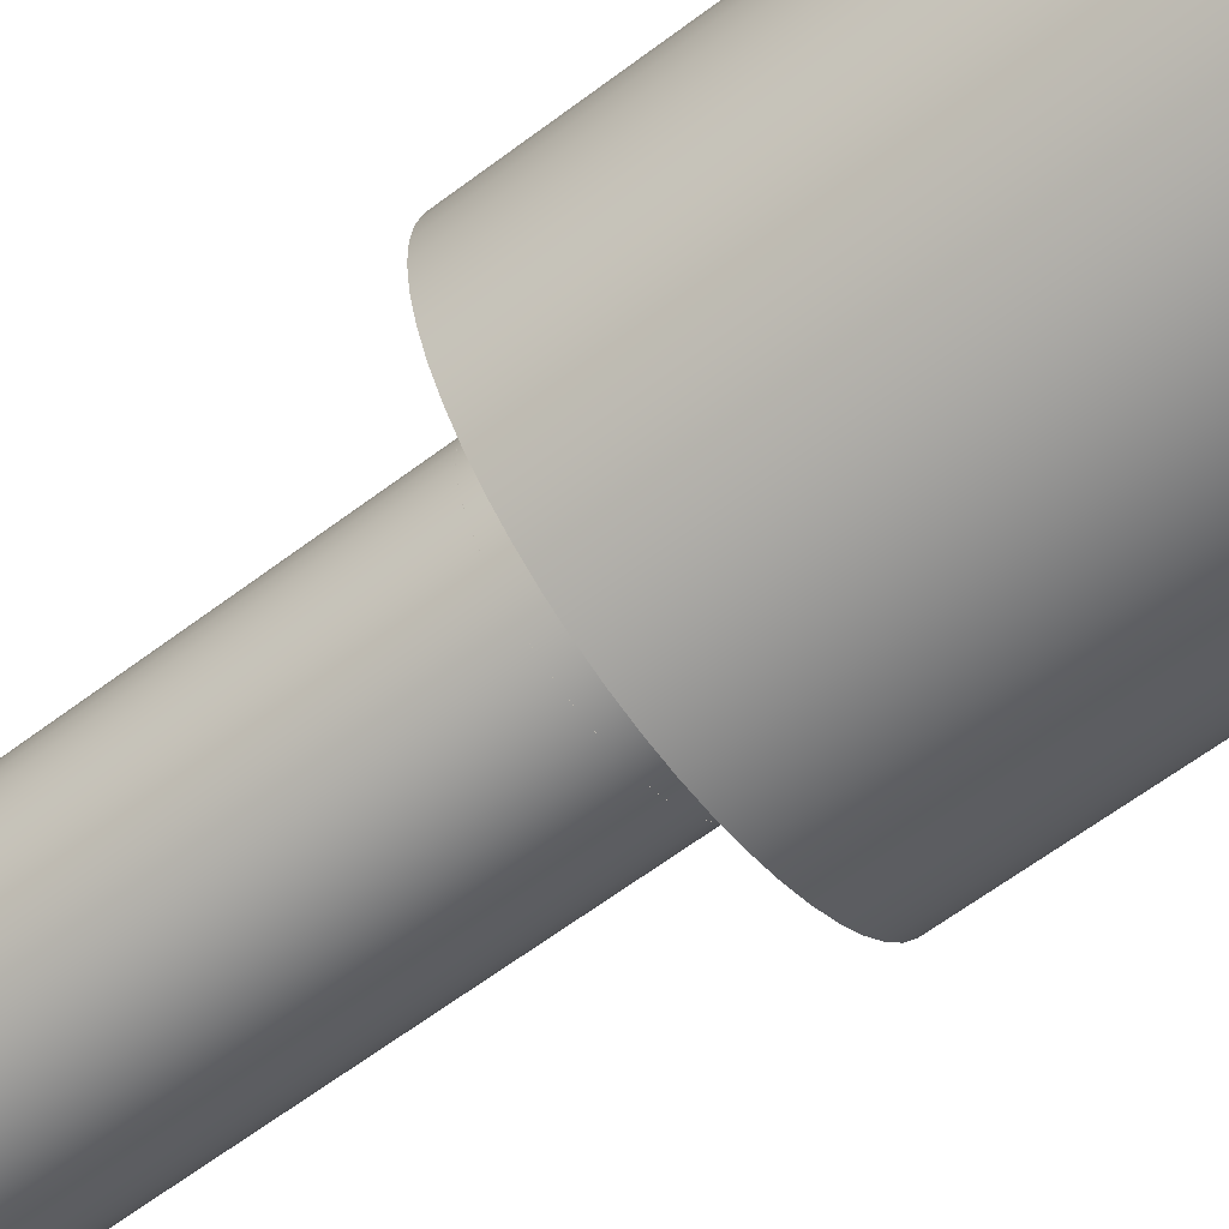
<metadata>
{"format":"obj","ext":"obj","renderer":"f3d","projection":"perspective","resolution":1024,"background":"white","views":[{"elev":-62.0,"azim":127.6,"up":"+Z"}]}
</metadata>
<code>
v -0.35 -0.15 -4.286e-17
v -0.3452 -0.15 0.05761
v -0.331 -0.15 0.1136
v -0.3078 -0.15 0.1666
v -0.2762 -0.15 0.215
v -0.237 -0.15 0.2575
v -0.1914 -0.15 0.293
v -0.1406 -0.15 0.3205
v -0.08592 -0.15 0.3393
v -0.0289 -0.15 0.3488
v 0.0289 -0.15 0.3488
v 0.08592 -0.15 0.3393
v 0.1406 -0.15 0.3205
v 0.1914 -0.15 0.293
v 0.237 -0.15 0.2575
v 0.2762 -0.15 0.215
v 0.3078 -0.15 0.1666
v 0.331 -0.15 0.1136
v 0.3452 -0.15 0.05761
v 0.35 -0.15 0
v 0.3452 -0.15 -0.05761
v 0.331 -0.15 -0.1136
v 0.3078 -0.15 -0.1666
v 0.2762 -0.15 -0.215
v 0.237 -0.15 -0.2575
v 0.1914 -0.15 -0.293
v 0.1406 -0.15 -0.3205
v 0.08592 -0.15 -0.3393
v 0.0289 -0.15 -0.3488
v -0.0289 -0.15 -0.3488
v -0.08592 -0.15 -0.3393
v -0.1406 -0.15 -0.3205
v -0.1914 -0.15 -0.293
v -0.237 -0.15 -0.2575
v -0.2762 -0.15 -0.215
v -0.3078 -0.15 -0.1666
v -0.331 -0.15 -0.1136
v -0.3452 -0.15 -0.05761
v -0.35 0 -4.286e-17
v -0.3452 0 -0.05761
v -0.331 0 -0.1136
v -0.3078 0 -0.1666
v -0.2762 0 -0.215
v -0.237 0 -0.2575
v -0.1914 0 -0.293
v -0.1406 0 -0.3205
v -0.08592 0 -0.3393
v -0.0289 0 -0.3488
v 0.0289 0 -0.3488
v 0.08592 0 -0.3393
v 0.1406 0 -0.3205
v 0.1914 0 -0.293
v 0.237 0 -0.2575
v 0.2762 0 -0.215
v 0.3078 0 -0.1666
v 0.331 0 -0.1136
v 0.3452 0 -0.05761
v 0.35 0 0
v 0.3452 0 0.05761
v 0.331 0 0.1136
v 0.3078 0 0.1666
v 0.2762 0 0.215
v 0.237 0 0.2575
v 0.1914 0 0.293
v 0.1406 0 0.3205
v 0.08592 0 0.3393
v 0.0289 0 0.3488
v -0.0289 0 0.3488
v -0.08592 0 0.3393
v -0.1406 0 0.3205
v -0.1914 0 0.293
v -0.237 0 0.2575
v -0.2762 0 0.215
v -0.3078 0 0.1666
v -0.331 0 0.1136
v -0.3452 0 0.05761
v -0.35 0 -4.286e-17
v -0.35 -0.15 -4.286e-17
v -0.35 -0.15 -4.286e-17
v -0.3452 -0.15 -0.05761
v -0.331 -0.15 -0.1136
v -0.3078 -0.15 -0.1666
v -0.2762 -0.15 -0.215
v -0.237 -0.15 -0.2575
v -0.1914 -0.15 -0.293
v -0.1406 -0.15 -0.3205
v -0.08592 -0.15 -0.3393
v -0.0289 -0.15 -0.3488
v 0.0289 -0.15 -0.3488
v 0.08592 -0.15 -0.3393
v 0.1406 -0.15 -0.3205
v 0.1914 -0.15 -0.293
v 0.237 -0.15 -0.2575
v 0.2762 -0.15 -0.215
v 0.3078 -0.15 -0.1666
v 0.331 -0.15 -0.1136
v 0.3452 -0.15 -0.05761
v 0.35 -0.15 0
v 0.3452 -0.15 0.05761
v 0.331 -0.15 0.1136
v 0.3078 -0.15 0.1666
v 0.2762 -0.15 0.215
v 0.237 -0.15 0.2575
v 0.1914 -0.15 0.293
v 0.1406 -0.15 0.3205
v 0.08592 -0.15 0.3393
v 0.0289 -0.15 0.3488
v -0.0289 -0.15 0.3488
v -0.08592 -0.15 0.3393
v -0.1406 -0.15 0.3205
v -0.1914 -0.15 0.293
v -0.237 -0.15 0.2575
v -0.2762 -0.15 0.215
v -0.3078 -0.15 0.1666
v -0.331 -0.15 0.1136
v -0.3452 -0.15 0.05761
v -0.65 1.6 7.96e-17
v -0.6451 1.6 -0.07988
v -0.6304 1.6 -0.1585
v -0.6061 1.6 -0.2348
v -0.5727 1.6 -0.3075
v -0.5305 1.6 -0.3756
v -0.4804 1.6 -0.4379
v -0.4229 1.6 -0.4936
v -0.359 1.6 -0.5418
v -0.2897 1.6 -0.5819
v -0.216 1.6 -0.6131
v -0.1391 1.6 -0.635
v -0.05997 1.6 -0.6472
v 0.02002 1.6 -0.6497
v 0.0997 1.6 -0.6423
v 0.1779 1.6 -0.6252
v 0.2534 1.6 -0.5986
v 0.325 1.6 -0.5629
v 0.3917 1.6 -0.5187
v 0.4525 1.6 -0.4666
v 0.5064 1.6 -0.4075
v 0.5526 1.6 -0.3422
v 0.5905 1.6 -0.2717
v 0.6194 1.6 -0.197
v 0.6389 1.6 -0.1194
v 0.6488 1.6 -0.04001
v 0.6488 1.6 0.04001
v 0.6389 1.6 0.1194
v 0.6194 1.6 0.197
v 0.5905 1.6 0.2717
v 0.5526 1.6 0.3422
v 0.5064 1.6 0.4075
v 0.4525 1.6 0.4666
v 0.3917 1.6 0.5187
v 0.325 1.6 0.5629
v 0.2534 1.6 0.5986
v 0.1779 1.6 0.6252
v 0.0997 1.6 0.6423
v 0.02002 1.6 0.6497
v -0.05997 1.6 0.6472
v -0.1391 1.6 0.635
v -0.216 1.6 0.6131
v -0.2897 1.6 0.5819
v -0.359 1.6 0.5418
v -0.4229 1.6 0.4936
v -0.4804 1.6 0.4379
v -0.5305 1.6 0.3756
v -0.5727 1.6 0.3075
v -0.6061 1.6 0.2348
v -0.6304 1.6 0.1585
v -0.6451 1.6 0.07988
v -0.65 0 7.96e-17
v -0.6451 0 0.07988
v -0.6304 0 0.1585
v -0.6061 0 0.2348
v -0.5727 0 0.3075
v -0.5305 0 0.3756
v -0.4804 0 0.4379
v -0.4229 0 0.4936
v -0.359 0 0.5418
v -0.2897 0 0.5819
v -0.216 0 0.6131
v -0.1391 0 0.635
v -0.05997 0 0.6472
v 0.02002 0 0.6497
v 0.0997 0 0.6423
v 0.1779 0 0.6252
v 0.2534 0 0.5986
v 0.325 0 0.5629
v 0.3917 0 0.5187
v 0.4525 0 0.4666
v 0.5064 0 0.4075
v 0.5526 0 0.3422
v 0.5905 0 0.2717
v 0.6194 0 0.197
v 0.6389 0 0.1194
v 0.6488 0 0.04001
v 0.6488 0 -0.04001
v 0.6389 0 -0.1194
v 0.6194 0 -0.197
v 0.5905 0 -0.2717
v 0.5526 0 -0.3422
v 0.5064 0 -0.4075
v 0.4525 0 -0.4666
v 0.3917 0 -0.5187
v 0.325 0 -0.5629
v 0.2534 0 -0.5986
v 0.1779 0 -0.6252
v 0.0997 0 -0.6423
v 0.02002 0 -0.6497
v -0.05997 0 -0.6472
v -0.1391 0 -0.635
v -0.216 0 -0.6131
v -0.2897 0 -0.5819
v -0.359 0 -0.5418
v -0.4229 0 -0.4936
v -0.4804 0 -0.4379
v -0.5305 0 -0.3756
v -0.5727 0 -0.3075
v -0.6061 0 -0.2348
v -0.6304 0 -0.1585
v -0.6451 0 -0.07988
v -0.65 0 7.96e-17
v -0.65 1.6 7.96e-17
v -0.65 1.6 7.96e-17
v -0.6451 1.6 0.07988
v -0.6304 1.6 0.1585
v -0.6061 1.6 0.2348
v -0.5727 1.6 0.3075
v -0.5305 1.6 0.3756
v -0.4804 1.6 0.4379
v -0.4229 1.6 0.4936
v -0.359 1.6 0.5418
v -0.2897 1.6 0.5819
v -0.216 1.6 0.6131
v -0.1391 1.6 0.635
v -0.05997 1.6 0.6472
v 0.02002 1.6 0.6497
v 0.0997 1.6 0.6423
v 0.1779 1.6 0.6252
v 0.2534 1.6 0.5986
v 0.325 1.6 0.5629
v 0.3917 1.6 0.5187
v 0.4525 1.6 0.4666
v 0.5064 1.6 0.4075
v 0.5526 1.6 0.3422
v 0.5905 1.6 0.2717
v 0.6194 1.6 0.197
v 0.6389 1.6 0.1194
v 0.6488 1.6 0.04001
v 0.6488 1.6 -0.04001
v 0.6389 1.6 -0.1194
v 0.6194 1.6 -0.197
v 0.5905 1.6 -0.2717
v 0.5526 1.6 -0.3422
v 0.5064 1.6 -0.4075
v 0.4525 1.6 -0.4666
v 0.3917 1.6 -0.5187
v 0.325 1.6 -0.5629
v 0.2534 1.6 -0.5986
v 0.1779 1.6 -0.6252
v 0.0997 1.6 -0.6423
v 0.02002 1.6 -0.6497
v -0.05997 1.6 -0.6472
v -0.1391 1.6 -0.635
v -0.216 1.6 -0.6131
v -0.2897 1.6 -0.5819
v -0.359 1.6 -0.5418
v -0.4229 1.6 -0.4936
v -0.4804 1.6 -0.4379
v -0.5305 1.6 -0.3756
v -0.5727 1.6 -0.3075
v -0.6061 1.6 -0.2348
v -0.6304 1.6 -0.1585
v -0.6451 1.6 -0.07988
v -0.35 0 -4.286e-17
v -0.3452 0 0.05761
v -0.331 0 0.1136
v -0.3078 0 0.1666
v -0.2762 0 0.215
v -0.237 0 0.2575
v -0.1914 0 0.293
v -0.1406 0 0.3205
v -0.08592 0 0.3393
v -0.0289 0 0.3488
v 0.0289 0 0.3488
v 0.08592 0 0.3393
v 0.1406 0 0.3205
v 0.1914 0 0.293
v 0.237 0 0.2575
v 0.2762 0 0.215
v 0.3078 0 0.1666
v 0.331 0 0.1136
v 0.3452 0 0.05761
v 0.35 0 0
v 0.3452 0 -0.05761
v 0.331 0 -0.1136
v 0.3078 0 -0.1666
v 0.2762 0 -0.215
v 0.237 0 -0.2575
v 0.1914 0 -0.293
v 0.1406 0 -0.3205
v 0.08592 0 -0.3393
v 0.0289 0 -0.3488
v -0.0289 0 -0.3488
v -0.08592 0 -0.3393
v -0.1406 0 -0.3205
v -0.1914 0 -0.293
v -0.237 0 -0.2575
v -0.2762 0 -0.215
v -0.3078 0 -0.1666
v -0.331 0 -0.1136
v -0.3452 0 -0.05761
v -0.65 0 7.96e-17
v -0.6451 0 -0.07988
v -0.6304 0 -0.1585
v -0.6061 0 -0.2348
v -0.5727 0 -0.3075
v -0.5305 0 -0.3756
v -0.4804 0 -0.4379
v -0.4229 0 -0.4936
v -0.359 0 -0.5418
v -0.2897 0 -0.5819
v -0.216 0 -0.6131
v -0.1391 0 -0.635
v -0.05997 0 -0.6472
v 0.02002 0 -0.6497
v 0.0997 0 -0.6423
v 0.1779 0 -0.6252
v 0.2534 0 -0.5986
v 0.325 0 -0.5629
v 0.3917 0 -0.5187
v 0.4525 0 -0.4666
v 0.5064 0 -0.4075
v 0.5526 0 -0.3422
v 0.5905 0 -0.2717
v 0.6194 0 -0.197
v 0.6389 0 -0.1194
v 0.6488 0 -0.04001
v 0.6488 0 0.04001
v 0.6389 0 0.1194
v 0.6194 0 0.197
v 0.5905 0 0.2717
v 0.5526 0 0.3422
v 0.5064 0 0.4075
v 0.4525 0 0.4666
v 0.3917 0 0.5187
v 0.325 0 0.5629
v 0.2534 0 0.5986
v 0.1779 0 0.6252
v 0.0997 0 0.6423
v 0.02002 0 0.6497
v -0.05997 0 0.6472
v -0.1391 0 0.635
v -0.216 0 0.6131
v -0.2897 0 0.5819
v -0.359 0 0.5418
v -0.4229 0 0.4936
v -0.4804 0 0.4379
v -0.5305 0 0.3756
v -0.5727 0 0.3075
v -0.6061 0 0.2348
v -0.6304 0 0.1585
v -0.6451 0 0.07988
v -0.35 -1.85 -4.286e-17
v -0.3463 -1.85 0.05096
v -0.3352 -1.85 0.1008
v -0.3169 -1.85 0.1486
v -0.2919 -1.85 0.1931
v -0.2607 -1.85 0.2336
v -0.2239 -1.85 0.269
v -0.1823 -1.85 0.2988
v -0.1369 -1.85 0.3221
v -0.08853 -1.85 0.3386
v -0.03828 -1.85 0.3479
v 0.01278 -1.85 0.3498
v 0.06357 -1.85 0.3442
v 0.113 -1.85 0.3313
v 0.16 -1.85 0.3113
v 0.2037 -1.85 0.2847
v 0.2429 -1.85 0.252
v 0.277 -1.85 0.2139
v 0.3052 -1.85 0.1713
v 0.3269 -1.85 0.125
v 0.3416 -1.85 0.0761
v 0.3491 -1.85 0.02555
v 0.3491 -1.85 -0.02555
v 0.3416 -1.85 -0.0761
v 0.3269 -1.85 -0.125
v 0.3052 -1.85 -0.1713
v 0.277 -1.85 -0.2139
v 0.2429 -1.85 -0.252
v 0.2037 -1.85 -0.2847
v 0.16 -1.85 -0.3113
v 0.113 -1.85 -0.3313
v 0.06357 -1.85 -0.3442
v 0.01278 -1.85 -0.3498
v -0.03828 -1.85 -0.3479
v -0.08853 -1.85 -0.3386
v -0.1369 -1.85 -0.3221
v -0.1823 -1.85 -0.2988
v -0.2239 -1.85 -0.269
v -0.2607 -1.85 -0.2336
v -0.2919 -1.85 -0.1931
v -0.3169 -1.85 -0.1486
v -0.3352 -1.85 -0.1008
v -0.3463 -1.85 -0.05096
v -0.35 -0.15 -4.286e-17
v -0.3463 -0.15 -0.05096
v -0.3352 -0.15 -0.1008
v -0.3169 -0.15 -0.1486
v -0.2919 -0.15 -0.1931
v -0.2607 -0.15 -0.2336
v -0.2239 -0.15 -0.269
v -0.1823 -0.15 -0.2988
v -0.1369 -0.15 -0.3221
v -0.08853 -0.15 -0.3386
v -0.03828 -0.15 -0.3479
v 0.01278 -0.15 -0.3498
v 0.06357 -0.15 -0.3442
v 0.113 -0.15 -0.3313
v 0.16 -0.15 -0.3113
v 0.2037 -0.15 -0.2847
v 0.2429 -0.15 -0.252
v 0.277 -0.15 -0.2139
v 0.3052 -0.15 -0.1713
v 0.3269 -0.15 -0.125
v 0.3416 -0.15 -0.0761
v 0.3491 -0.15 -0.02555
v 0.3491 -0.15 0.02555
v 0.3416 -0.15 0.0761
v 0.3269 -0.15 0.125
v 0.3052 -0.15 0.1713
v 0.277 -0.15 0.2139
v 0.2429 -0.15 0.252
v 0.2037 -0.15 0.2847
v 0.16 -0.15 0.3113
v 0.113 -0.15 0.3313
v 0.06357 -0.15 0.3442
v 0.01278 -0.15 0.3498
v -0.03828 -0.15 0.3479
v -0.08853 -0.15 0.3386
v -0.1369 -0.15 0.3221
v -0.1823 -0.15 0.2988
v -0.2239 -0.15 0.269
v -0.2607 -0.15 0.2336
v -0.2919 -0.15 0.1931
v -0.3169 -0.15 0.1486
v -0.3352 -0.15 0.1008
v -0.3463 -0.15 0.05096
v -0.35 -0.15 -4.286e-17
v -0.35 -1.85 -4.286e-17
v -0.35 -1.85 -4.286e-17
v -0.3463 -1.85 -0.05096
v -0.3352 -1.85 -0.1008
v -0.3169 -1.85 -0.1486
v -0.2919 -1.85 -0.1931
v -0.2607 -1.85 -0.2336
v -0.2239 -1.85 -0.269
v -0.1823 -1.85 -0.2988
v -0.1369 -1.85 -0.3221
v -0.08853 -1.85 -0.3386
v -0.03828 -1.85 -0.3479
v 0.01278 -1.85 -0.3498
v 0.06357 -1.85 -0.3442
v 0.113 -1.85 -0.3313
v 0.16 -1.85 -0.3113
v 0.2037 -1.85 -0.2847
v 0.2429 -1.85 -0.252
v 0.277 -1.85 -0.2139
v 0.3052 -1.85 -0.1713
v 0.3269 -1.85 -0.125
v 0.3416 -1.85 -0.0761
v 0.3491 -1.85 -0.02555
v 0.3491 -1.85 0.02555
v 0.3416 -1.85 0.0761
v 0.3269 -1.85 0.125
v 0.3052 -1.85 0.1713
v 0.277 -1.85 0.2139
v 0.2429 -1.85 0.252
v 0.2037 -1.85 0.2847
v 0.16 -1.85 0.3113
v 0.113 -1.85 0.3313
v 0.06357 -1.85 0.3442
v 0.01278 -1.85 0.3498
v -0.03828 -1.85 0.3479
v -0.08853 -1.85 0.3386
v -0.1369 -1.85 0.3221
v -0.1823 -1.85 0.2988
v -0.2239 -1.85 0.269
v -0.2607 -1.85 0.2336
v -0.2919 -1.85 0.1931
v -0.3169 -1.85 0.1486
v -0.3352 -1.85 0.1008
v -0.3463 -1.85 0.05096
v -0.35 -0.15 -4.286e-17
v -0.3463 -0.15 0.05096
v -0.3352 -0.15 0.1008
v -0.3169 -0.15 0.1486
v -0.2919 -0.15 0.1931
v -0.2607 -0.15 0.2336
v -0.2239 -0.15 0.269
v -0.1823 -0.15 0.2988
v -0.1369 -0.15 0.3221
v -0.08853 -0.15 0.3386
v -0.03828 -0.15 0.3479
v 0.01278 -0.15 0.3498
v 0.06357 -0.15 0.3442
v 0.113 -0.15 0.3313
v 0.16 -0.15 0.3113
v 0.2037 -0.15 0.2847
v 0.2429 -0.15 0.252
v 0.277 -0.15 0.2139
v 0.3052 -0.15 0.1713
v 0.3269 -0.15 0.125
v 0.3416 -0.15 0.0761
v 0.3491 -0.15 0.02555
v 0.3491 -0.15 -0.02555
v 0.3416 -0.15 -0.0761
v 0.3269 -0.15 -0.125
v 0.3052 -0.15 -0.1713
v 0.277 -0.15 -0.2139
v 0.2429 -0.15 -0.252
v 0.2037 -0.15 -0.2847
v 0.16 -0.15 -0.3113
v 0.113 -0.15 -0.3313
v 0.06357 -0.15 -0.3442
v 0.01278 -0.15 -0.3498
v -0.03828 -0.15 -0.3479
v -0.08853 -0.15 -0.3386
v -0.1369 -0.15 -0.3221
v -0.1823 -0.15 -0.2988
v -0.2239 -0.15 -0.269
v -0.2607 -0.15 -0.2336
v -0.2919 -0.15 -0.1931
v -0.3169 -0.15 -0.1486
v -0.3352 -0.15 -0.1008
v -0.3463 -0.15 -0.05096
g 1f5c2ed2-e2bb-11ea-8341-54bf646e7e1f
f 2 76 1
f 1 76 77
f 78 39 38
f 38 39 40
f 38 40 37
f 37 40 41
f 37 41 36
f 36 41 42
f 36 42 35
f 35 42 43
f 35 43 34
f 34 43 44
f 34 44 33
f 33 44 45
f 33 45 32
f 32 45 46
f 32 46 31
f 31 46 47
f 31 47 30
f 30 47 48
f 30 48 29
f 29 48 49
f 29 49 28
f 28 49 50
f 28 50 27
f 27 50 51
f 27 51 26
f 26 51 52
f 26 52 25
f 25 52 53
f 25 53 24
f 24 53 54
f 24 54 23
f 23 54 55
f 23 55 22
f 22 55 56
f 22 56 21
f 21 56 57
f 21 57 20
f 20 57 58
f 20 58 19
f 19 58 59
f 19 59 18
f 18 59 60
f 18 60 17
f 17 60 61
f 17 61 16
f 16 61 62
f 16 62 15
f 15 62 63
f 15 63 14
f 14 63 64
f 14 64 13
f 13 64 65
f 13 65 12
f 12 65 66
f 12 66 11
f 11 66 67
f 11 67 10
f 10 67 68
f 10 68 9
f 9 68 69
f 9 69 8
f 8 69 70
f 8 70 7
f 7 70 71
f 7 71 6
f 6 71 72
f 6 72 5
f 5 72 73
f 5 73 4
f 4 73 74
f 4 74 3
f 3 74 75
f 3 75 2
f 2 75 76
g 1f5d400c-e2bb-11ea-8aa0-54bf646e7e1f
f 80 97 79
f 79 97 98
f 79 98 116
f 116 98 99
f 116 99 115
f 115 99 100
f 115 100 114
f 114 100 101
f 114 101 113
f 113 101 102
f 113 102 112
f 112 102 103
f 112 103 111
f 111 103 104
f 111 104 110
f 110 104 105
f 110 105 109
f 109 105 106
f 109 106 108
f 108 106 107
f 97 80 96
f 96 80 81
f 96 81 95
f 95 81 82
f 95 82 94
f 94 82 83
f 94 83 93
f 93 83 84
f 93 84 92
f 92 84 85
f 92 85 91
f 91 85 86
f 91 86 90
f 90 86 87
f 90 87 89
f 89 87 88
g 1f176a4a-e2bb-11ea-95cd-54bf646e7e1f
f 118 218 117
f 117 218 219
f 220 168 167
f 167 168 169
f 167 169 166
f 166 169 170
f 166 170 165
f 165 170 171
f 165 171 164
f 164 171 172
f 164 172 163
f 163 172 173
f 163 173 162
f 162 173 174
f 162 174 161
f 161 174 175
f 161 175 160
f 160 175 176
f 160 176 159
f 159 176 177
f 159 177 158
f 158 177 178
f 158 178 157
f 157 178 179
f 157 179 156
f 156 179 180
f 156 180 155
f 155 180 181
f 155 181 154
f 154 181 182
f 154 182 153
f 153 182 183
f 153 183 152
f 152 183 184
f 152 184 151
f 151 184 185
f 151 185 150
f 150 185 186
f 150 186 149
f 149 186 187
f 149 187 148
f 148 187 188
f 148 188 147
f 147 188 189
f 147 189 146
f 146 189 190
f 146 190 145
f 145 190 191
f 145 191 144
f 144 191 192
f 144 192 143
f 143 192 193
f 143 193 142
f 142 193 194
f 142 194 141
f 141 194 195
f 141 195 140
f 140 195 196
f 140 196 139
f 139 196 197
f 139 197 138
f 138 197 198
f 138 198 137
f 137 198 199
f 137 199 136
f 136 199 200
f 136 200 135
f 135 200 201
f 135 201 134
f 134 201 202
f 134 202 133
f 133 202 203
f 133 203 132
f 132 203 204
f 132 204 131
f 131 204 205
f 131 205 130
f 130 205 206
f 130 206 129
f 129 206 207
f 129 207 128
f 128 207 208
f 128 208 127
f 127 208 209
f 127 209 126
f 126 209 210
f 126 210 125
f 125 210 211
f 125 211 124
f 124 211 212
f 124 212 123
f 123 212 213
f 123 213 122
f 122 213 214
f 122 214 121
f 121 214 215
f 121 215 120
f 120 215 216
f 120 216 119
f 119 216 217
f 119 217 118
f 118 217 218
g 1f182d6c-e2bb-11ea-886a-54bf646e7e1f
f 222 246 221
f 221 246 247
f 221 247 271
f 271 247 248
f 271 248 270
f 270 248 249
f 270 249 269
f 269 249 250
f 269 250 268
f 268 250 251
f 268 251 267
f 267 251 252
f 267 252 266
f 266 252 253
f 266 253 265
f 265 253 254
f 265 254 264
f 264 254 255
f 264 255 263
f 263 255 256
f 263 256 262
f 262 256 257
f 262 257 261
f 261 257 258
f 261 258 260
f 260 258 259
f 246 222 245
f 245 222 223
f 245 223 244
f 244 223 224
f 244 224 243
f 243 224 225
f 243 225 242
f 242 225 226
f 242 226 241
f 241 226 227
f 241 227 240
f 240 227 228
f 240 228 239
f 239 228 229
f 239 229 238
f 238 229 230
f 238 230 237
f 237 230 231
f 237 231 236
f 236 231 232
f 236 232 235
f 235 232 233
f 235 233 234
g 1f18c99a-e2bb-11ea-bf1f-54bf646e7e1f
f 273 360 272
f 272 360 310
f 272 310 311
f 360 273 359
f 359 273 274
f 359 274 358
f 358 274 275
f 358 275 357
f 357 275 356
f 356 275 276
f 356 276 355
f 355 276 277
f 355 277 354
f 354 277 278
f 354 278 353
f 353 278 352
f 352 278 279
f 352 279 351
f 351 279 280
f 351 280 350
f 350 280 281
f 350 281 349
f 349 281 348
f 348 281 282
f 348 282 347
f 347 282 283
f 347 283 346
f 346 283 284
f 346 284 345
f 345 284 344
f 344 284 285
f 344 285 343
f 343 285 286
f 343 286 342
f 342 286 287
f 342 287 341
f 341 287 340
f 340 287 288
f 340 288 339
f 339 288 289
f 339 289 338
f 338 289 290
f 338 290 337
f 337 290 336
f 336 290 291
f 336 291 335
f 335 291 292
f 335 292 334
f 334 292 333
f 333 292 293
f 333 293 332
f 332 293 294
f 332 294 331
f 331 294 295
f 331 295 330
f 330 295 329
f 329 295 296
f 329 296 328
f 328 296 297
f 328 297 327
f 327 297 298
f 327 298 326
f 326 298 325
f 325 298 299
f 325 299 324
f 324 299 300
f 324 300 323
f 323 300 301
f 323 301 322
f 322 301 321
f 321 301 302
f 321 302 320
f 320 302 303
f 320 303 319
f 319 303 304
f 319 304 318
f 318 304 317
f 317 304 305
f 317 305 316
f 316 305 306
f 316 306 315
f 315 306 307
f 315 307 314
f 314 307 313
f 313 307 308
f 313 308 312
f 312 308 309
f 312 309 311
f 311 309 272
g 1fab51cc-e2bb-11ea-92f5-54bf646e7e1f
f 362 446 361
f 361 446 447
f 448 404 403
f 403 404 405
f 403 405 402
f 402 405 406
f 402 406 401
f 401 406 407
f 401 407 400
f 400 407 408
f 400 408 399
f 399 408 409
f 399 409 398
f 398 409 410
f 398 410 397
f 397 410 411
f 397 411 396
f 396 411 412
f 396 412 395
f 395 412 413
f 395 413 394
f 394 413 414
f 394 414 393
f 393 414 415
f 393 415 392
f 392 415 416
f 392 416 391
f 391 416 417
f 391 417 390
f 390 417 418
f 390 418 389
f 389 418 419
f 389 419 388
f 388 419 420
f 388 420 387
f 387 420 421
f 387 421 386
f 386 421 422
f 386 422 385
f 385 422 423
f 385 423 384
f 384 423 424
f 384 424 383
f 383 424 425
f 383 425 382
f 382 425 426
f 382 426 381
f 381 426 427
f 381 427 380
f 380 427 428
f 380 428 379
f 379 428 429
f 379 429 378
f 378 429 430
f 378 430 377
f 377 430 431
f 377 431 376
f 376 431 432
f 376 432 375
f 375 432 433
f 375 433 374
f 374 433 434
f 374 434 373
f 373 434 435
f 373 435 372
f 372 435 436
f 372 436 371
f 371 436 437
f 371 437 370
f 370 437 438
f 370 438 369
f 369 438 439
f 369 439 368
f 368 439 440
f 368 440 367
f 367 440 441
f 367 441 366
f 366 441 442
f 366 442 365
f 365 442 443
f 365 443 364
f 364 443 444
f 364 444 363
f 363 444 445
f 363 445 362
f 362 445 446
g 1fac14ec-e2bb-11ea-bf6b-54bf646e7e1f
f 450 470 449
f 449 470 471
f 449 471 491
f 491 471 472
f 491 472 490
f 490 472 473
f 490 473 489
f 489 473 474
f 489 474 488
f 488 474 475
f 488 475 487
f 487 475 476
f 487 476 486
f 486 476 477
f 486 477 485
f 485 477 478
f 485 478 484
f 484 478 479
f 484 479 483
f 483 479 480
f 483 480 482
f 482 480 481
f 470 450 469
f 469 450 451
f 469 451 468
f 468 451 452
f 468 452 467
f 467 452 453
f 467 453 466
f 466 453 454
f 466 454 465
f 465 454 455
f 465 455 464
f 464 455 456
f 464 456 463
f 463 456 457
f 463 457 462
f 462 457 458
f 462 458 461
f 461 458 459
f 461 459 460
g 1facd814-e2bb-11ea-8530-54bf646e7e1f
f 493 513 492
f 492 513 514
f 492 514 534
f 534 514 515
f 534 515 533
f 533 515 516
f 533 516 532
f 532 516 517
f 532 517 531
f 531 517 518
f 531 518 530
f 530 518 519
f 530 519 529
f 529 519 520
f 529 520 528
f 528 520 521
f 528 521 527
f 527 521 522
f 527 522 526
f 526 522 523
f 526 523 525
f 525 523 524
f 513 493 512
f 512 493 494
f 512 494 511
f 511 494 495
f 511 495 510
f 510 495 496
f 510 496 509
f 509 496 497
f 509 497 508
f 508 497 498
f 508 498 507
f 507 498 499
f 507 499 506
f 506 499 500
f 506 500 505
f 505 500 501
f 505 501 504
f 504 501 502
f 504 502 503

</code>
